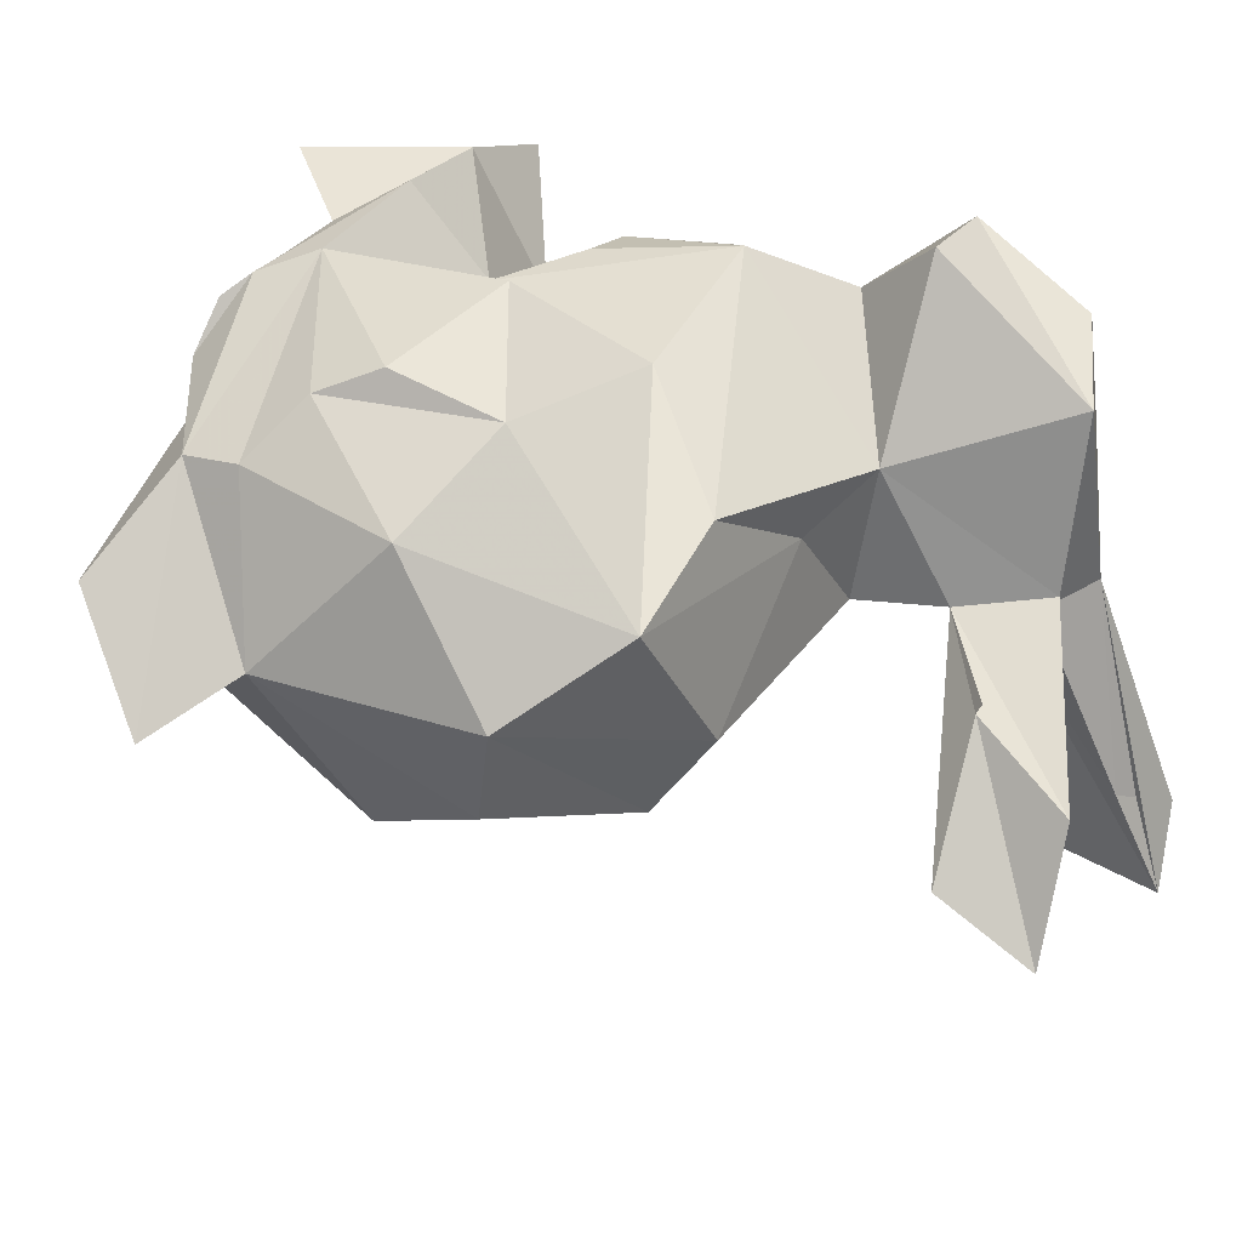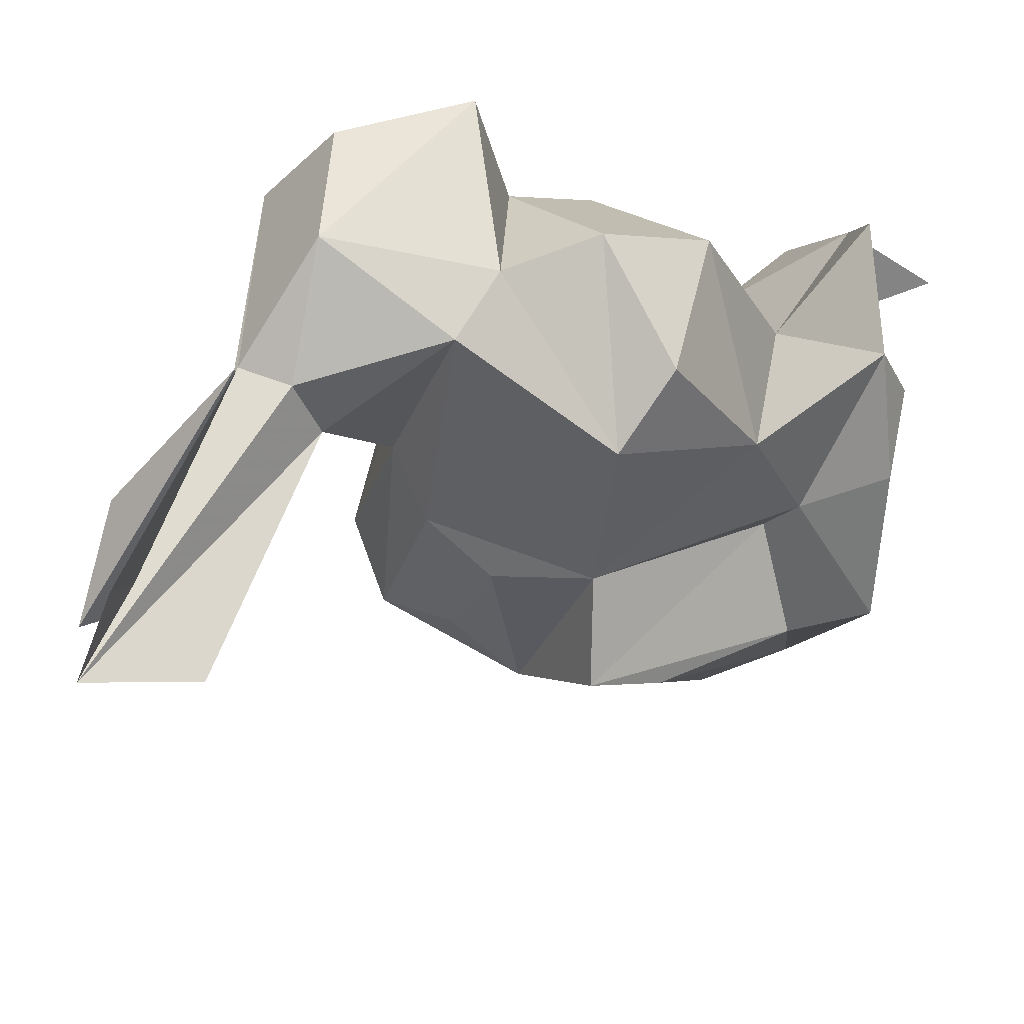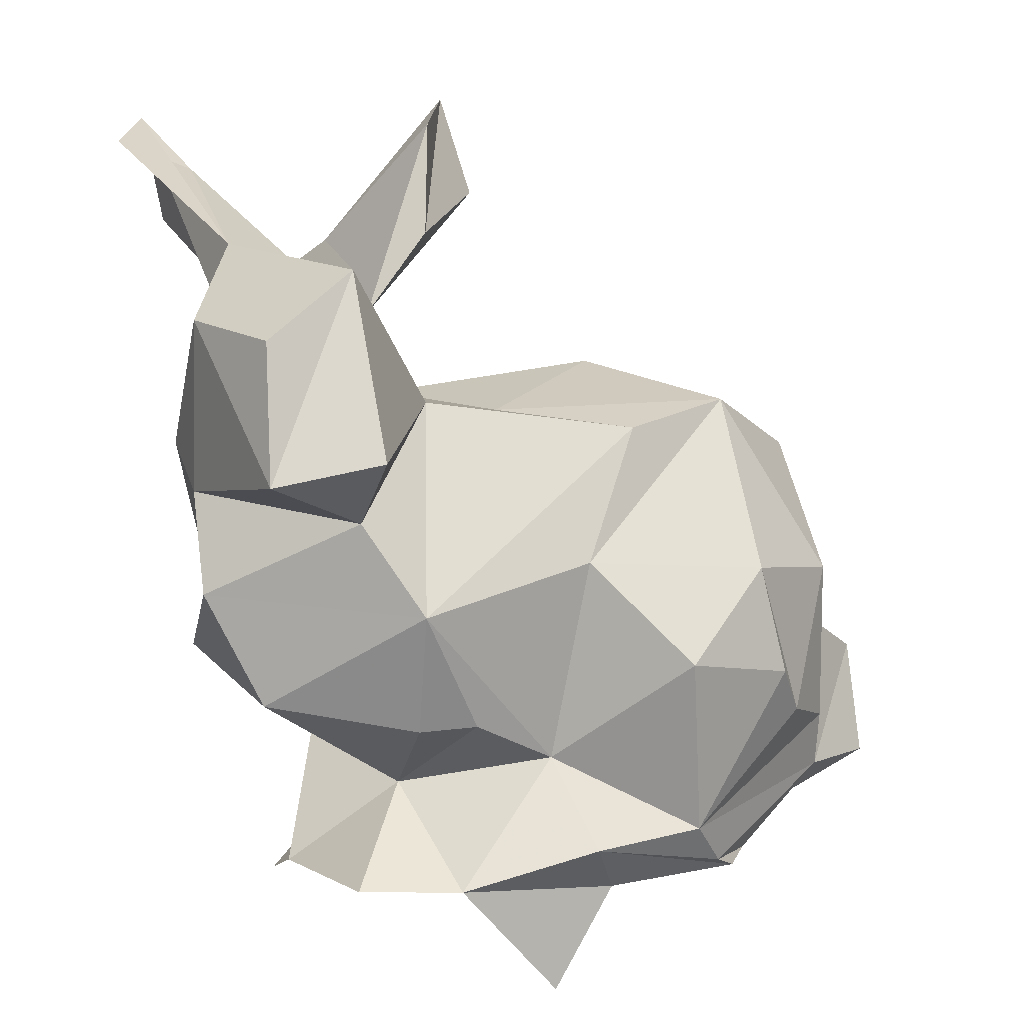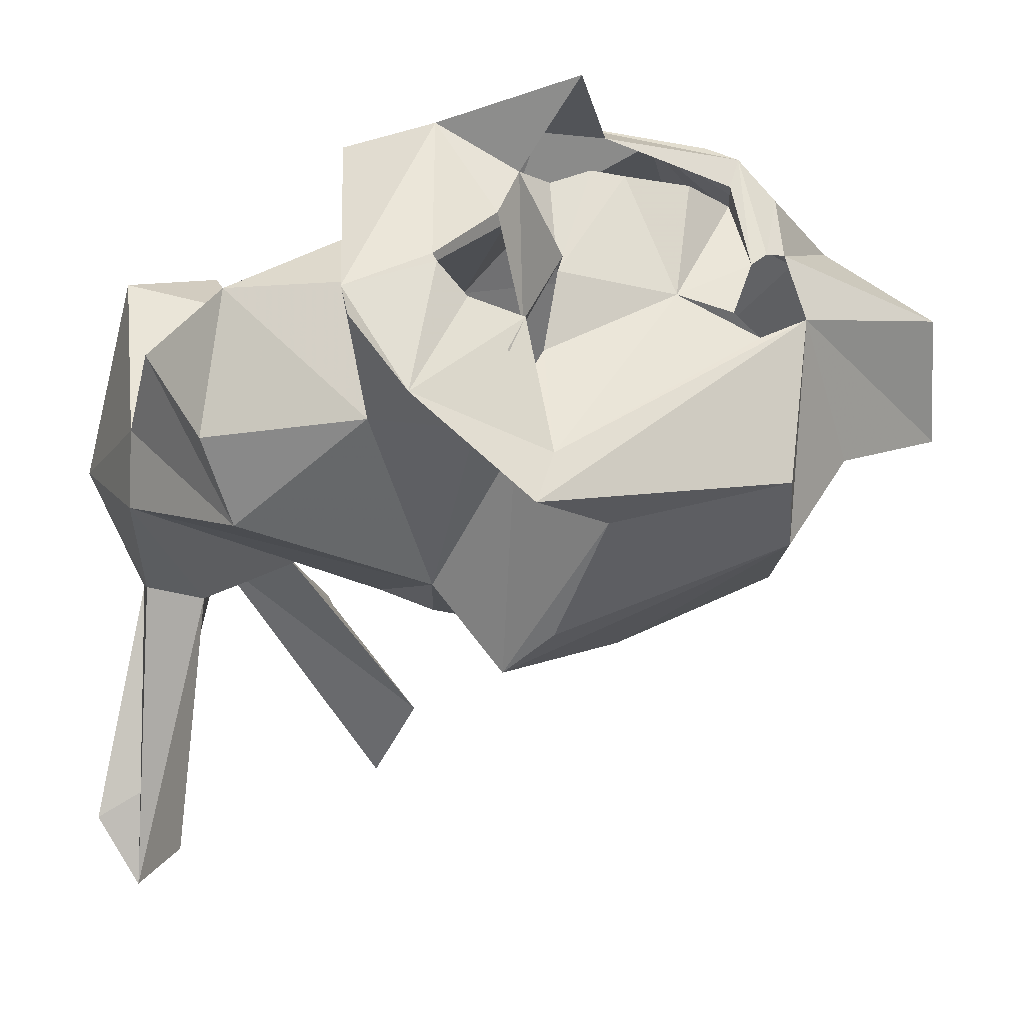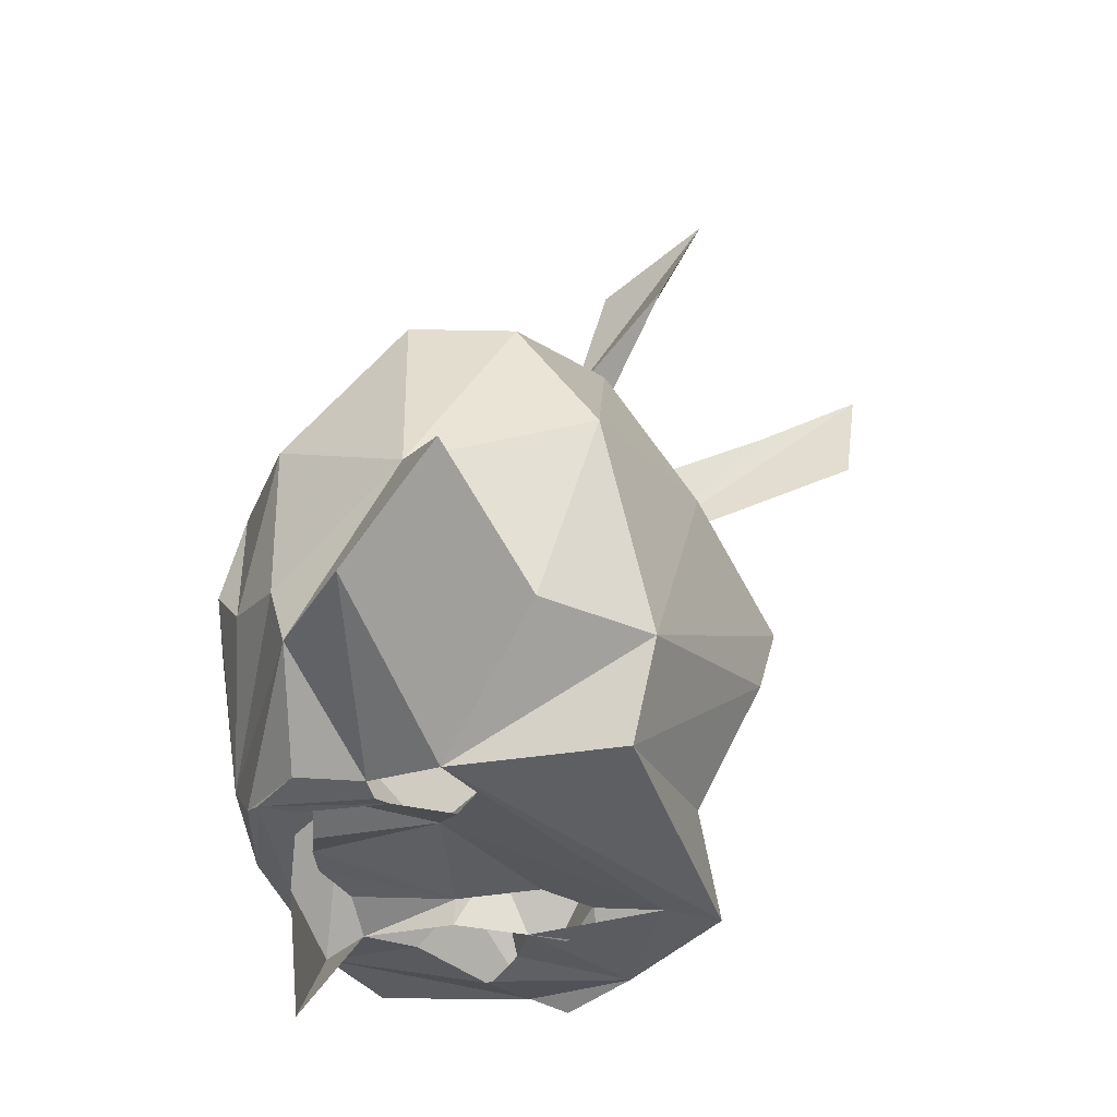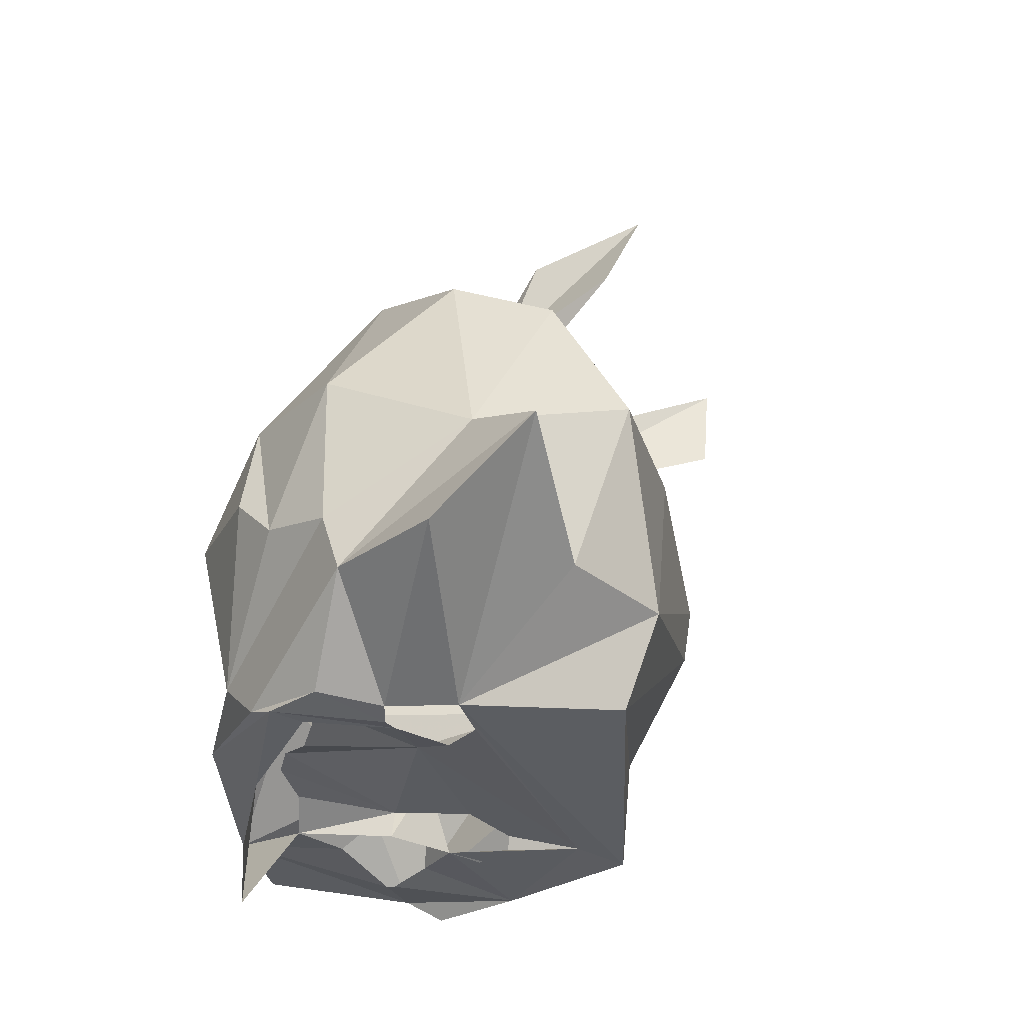
<metadata>
{"format":"obj","ext":"obj","renderer":"f3d","projection":"perspective","resolution":1024,"background":"white","views":[{"elev":44.4,"azim":127.1,"up":"+Z"},{"elev":-25.8,"azim":-97.1,"up":"+Z"},{"elev":8.9,"azim":-32.3,"up":"+Y"},{"elev":-23.2,"azim":-21.8,"up":"+Z"},{"elev":-37.2,"azim":93.5,"up":"+Y"},{"elev":-34.9,"azim":76.6,"up":"+Y"}]}
</metadata>
<code>
v -0.003323 -0.04984 0.04853
v 0.02056 -0.0432 0.05843
v 0.01922 -0.0281 0.04393
v 0.06475 0.03723 0.03576
v 0.007751 0.03873 0.000659
v 0.002598 -0.01991 0.04416
v 0.09846 -0.013 0.02449
v 0.04062 0.03345 0.03976
v -0.007661 -0.02043 0.04034
v -0.01018 0.002644 0.04743
v -0.01986 0.01994 0.04079
v -0.02392 0.000911 -0.01455
v 0.05114 -0.05061 0.05498
v -0.03712 0.03151 -0.00076
v 0.105 -0.04047 0.03331
v 0.01666 0.07058 0.00244
v 0.02224 0.09144 -0.006662
v 0.06923 -0.02252 0.056
v 0.04351 -0.04225 0.05888
v 0.01745 0.06997 0.000409
v 0.06203 -0.01319 0.06111
v 0.08164 -0.02683 0.04802
v 0.03926 0.07717 -0.01844
v -0.008423 0.06938 0.006557
v 0.002238 0.03932 0.02632
v -0.02172 0.03243 0.05384
v 0.08137 0.003621 0.04847
v 0.06887 -0.05441 0.01992
v 0.08295 -0.03781 0.04508
v -0.03954 0.02386 0.0123
v 0.06664 -0.05 -0.01178
v 0.1148 -0.02179 0.01685
v -0.04102 0.02875 0.04689
v -0.01654 0.09275 -0.05973
v 0.08815 0.02383 0.006777
v -0.01929 0.06554 0.03762
v -0.01099 0.0648 -0.001324
v 0.02016 0.03648 0.02249
v -0.02468 0.06874 -0.001995
v 0.05831 0.007035 0.05795
v -0.02709 0.08792 -0.04756
v -0.02633 0.0591 -0.00593
v -0.01492 0.08231 -0.03932
v 0.08753 0.02589 0.02602
v 0.02475 0.009751 0.04863
v -0.03793 0.0538 0.03998
v -0.04162 0.005821 0.02005
v 0.0377 -0.008523 0.06464
v -0.007822 -0.02821 -0.002434
v -0.003312 -0.03408 0.02438
v 0.02201 0.01826 -0.01858
v 0.08875 0.002121 -0.007732
v 0.04919 0.02343 -0.01655
v -0.03253 -0.01526 0.02588
v -0.04067 0.056 0.01624
v 0.02896 -0.001924 -0.03755
v 0.0574 0.008418 -0.02413
v 0.01539 0.03138 -0.01051
v 0.05197 0.04315 0.006176
v 0.06071 0.03614 -0.007629
v 0.07462 -0.0334 -0.01638
v 0.03329 -0.04239 -0.02208
v -0.008707 -0.05307 -0.008274
v 0.08728 -0.03361 0.002973
v -0.01563 0.05309 -0.009069
v 0.03352 -0.01643 -0.03434
v 0.01831 -0.03494 -0.006033
v -0.03368 -0.008178 -0.002029
v 0.002234 0.05496 0.004006
v 0.008656 -0.03984 -0.006651
v 0.01507 -0.000578 -0.02118
v 0.03725 0.09653 -0.02697
v 0.01451 -0.05413 -0.02567
v 0.0181 -0.05363 -0.01546
v 0.01132 -0.05208 -0.002737
v 0.06456 -0.05185 0.01358
v 0.01291 -0.04974 -0.002618
v 0.009148 -0.0544 0.002598
v 0.05946 -0.05361 0.01474
v 0.05388 -0.05426 0.01855
v 0.01239 -0.05462 0.009446
v 0.07069 -0.05158 0.02492
v -0.0202 -0.05363 0.004119
v -0.02051 -0.05022 0.01136
v 0.001973 -0.05323 0.01221
v 0.01828 -0.04868 0.006698
v 0.04441 -0.05005 0.02252
v 0.0608 -0.05504 0.03176
v 0.06497 -0.05422 0.03272
v 0.01908 -0.0559 0.02239
v 0.06445 -0.05261 0.04532
v -0.004485 -0.05481 0.01716
v -0.005275 -0.05464 0.0186
v 0.04598 -0.05339 0.04412
v 0.05788 -0.05432 0.02932
v 0.03477 -0.04914 0.04607
v 0.01726 -0.04139 0.01507
v 0.02008 -0.0512 0.02198
v 0.007374 -0.05371 0.03008
v 0.05557 -0.0505 0.04331
v 0.05459 -0.05337 0.04582
v 0.01165 -0.05353 0.03951
v -0.02051 -0.04917 0.03976
v 0.01631 -0.07183 0.05023
v 0.05662 -0.0532 0.05226
v 0.01932 -0.04957 0.04102
v 0.02787 -0.04903 0.04589
v 0.02893 -0.05344 0.05052
v -0.01323 0.07137 -0.05722
f 34 41 43
f 36 55 46
f 26 36 33
f 38 8 4
f 10 11 47
f 59 38 4
f 52 35 7
f 38 59 5
f 103 1 50
f 6 10 9
f 17 24 69
f 6 3 10
f 10 25 11
f 40 4 45
f 3 45 10
f 54 47 68
f 8 25 10
f 8 38 25
f 8 10 45
f 59 44 60
f 59 4 44
f 20 69 23
f 3 2 19
f 73 28 74
f 48 40 45
f 4 8 45
f 13 19 2
f 72 17 20
f 15 32 29
f 71 51 57
f 26 25 36
f 19 18 21
f 25 24 36
f 25 26 11
f 13 29 19
f 44 27 7
f 18 40 21
f 27 4 40
f 19 29 22
f 27 40 18
f 48 19 21
f 7 27 22
f 22 29 7
f 22 27 18
f 21 40 48
f 27 44 4
f 98 102 90
f 69 20 16
f 2 105 13
f 22 18 19
f 23 72 20
f 69 20 17
f 20 69 16
f 96 107 98
f 104 1 102
f 14 30 55
f 64 61 52
f 52 7 64
f 34 43 65
f 61 64 28
f 61 28 31
f 109 34 65
f 28 73 31
f 25 69 24
f 15 28 32
f 35 44 7
f 69 25 5
f 43 39 37
f 55 36 39
f 6 9 50
f 39 36 37
f 38 5 25
f 36 24 37
f 65 43 37
f 41 39 43
f 60 44 35
f 50 3 6
f 23 24 72
f 3 48 45
f 24 23 69
f 10 47 54
f 3 19 48
f 2 3 1
f 50 49 84
f 33 46 55
f 65 42 34
f 39 41 34
f 42 39 34
f 71 57 56
f 47 11 30
f 70 73 63
f 56 67 71
f 24 17 72
f 47 30 12
f 68 47 12
f 67 56 62
f 84 63 83
f 14 55 42
f 55 39 42
f 60 35 52
f 52 57 60
f 62 70 67
f 7 32 64
f 90 102 97
f 90 97 81
f 5 60 58
f 53 58 60
f 53 51 58
f 3 50 1
f 70 62 73
f 58 14 5
f 5 59 60
f 58 51 71
f 69 37 24
f 7 29 32
f 53 60 57
f 30 14 12
f 70 63 84
f 32 28 64
f 68 12 49
f 71 14 58
f 67 70 71
f 14 42 65
f 97 102 99
f 14 65 5
f 102 1 99
f 49 12 71
f 57 52 61
f 61 56 57
f 71 12 14
f 37 69 5
f 31 66 61
f 61 66 56
f 49 71 70
f 62 66 31
f 73 62 31
f 65 37 5
f 34 109 65
f 106 102 98
f 57 51 53
f 84 49 70
f 56 66 62
f 88 105 95
f 105 101 95
f 105 108 101
f 100 95 101
f 28 89 82
f 105 2 108
f 91 105 88
f 80 87 79
f 105 91 13
f 89 91 88
f 49 54 68
f 29 91 89
f 28 76 79
f 30 11 33
f 94 96 87
f 108 2 1
f 33 55 30
f 91 29 13
f 107 106 98
f 96 98 87
f 33 11 26
f 54 49 50
f 95 87 80
f 63 84 83
f 54 9 10
f 95 100 87
f 15 89 28
f 92 84 63
f 50 9 54
f 93 84 92
f 36 46 33
f 74 63 73
f 93 1 84
f 74 81 63
f 63 85 92
f 85 63 81
f 99 1 93
f 81 74 75
f 78 81 75
f 1 103 84
f 15 29 89
f 77 75 74
f 50 84 103
f 87 98 86
f 74 86 77
f 97 85 81
f 100 94 87
f 87 86 74
f 79 87 74
f 74 28 79
f 108 1 104

</code>
